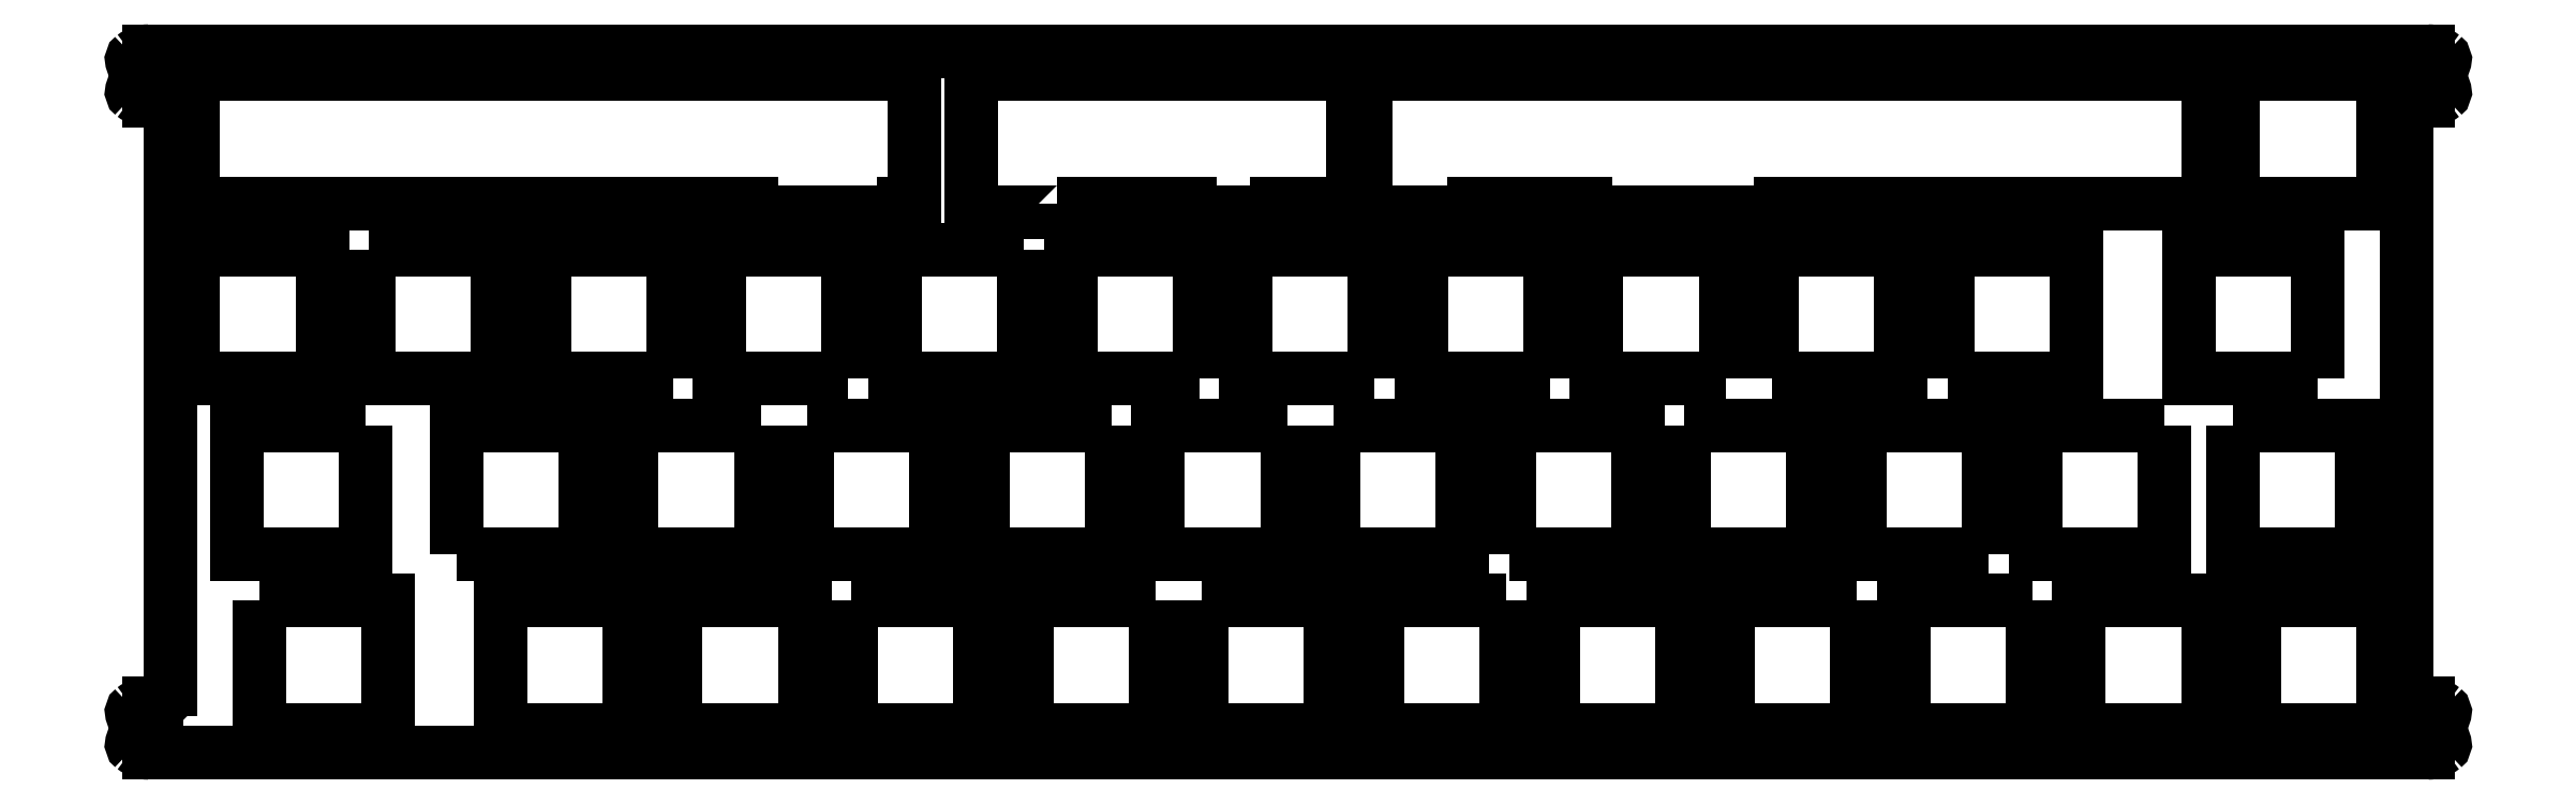
<metadata>
{"format":"dxf","ext":"dxf","renderer":"ezdxf+matplotlib","layout":"modelspace","background":"white","min_lineweight":24,"dpi":150}
</metadata>
<code>
0
SECTION
2
ENTITIES
0
ARC
8
0
10
13.19
20
65.72
30
0
40
0.5
210
-0
220
0
230
1
50
-78.81
51
52.12
0
ARC
8
0
10
11.85
20
64
30
0
40
2.675
210
0
220
-0
230
1
50
52.12
51
90
0
LINE
8
0
10
11.85
20
66.67
30
0
11
-235.7
21
66.67
31
0
0
ARC
8
0
10
-235.7
20
64
30
0
40
2.675
210
0
220
-0
230
1
50
90
51
127.9
0
ARC
8
0
10
-237
20
65.72
30
0
40
0.5
210
0
220
0
230
1
50
127.9
51
258.8
0
ARC
8
0
10
-237.4
20
64
30
0
40
1.25
210
0
220
0
230
1
50
-78.81
51
78.81
0
ARC
8
0
10
-237
20
62.28
30
0
40
0.5
210
0
220
0
230
1
50
101.2
51
232.1
0
ARC
8
0
10
-235.7
20
64
30
0
40
2.675
210
0
220
0
230
1
50
232.1
51
270
0
LINE
8
0
10
-235.7
20
61.32
30
0
11
-234.9
21
61.33
31
0
0
ARC
8
0
10
-234.9
20
59.82
30
0
40
1.5
210
0
220
-0
230
1
50
0
51
90
0
LINE
8
0
10
-233.4
20
59.82
30
0
11
-233.4
21
-2.675
31
0
0
ARC
8
0
10
-234.9
20
-2.675
30
0
40
1.5
210
0
220
0
230
1
50
-90
51
0
0
LINE
8
0
10
-234.9
20
-4.175
30
0
11
-235.7
21
-4.175
31
0
0
ARC
8
0
10
-235.7
20
-6.85
30
0
40
2.675
210
0
220
-0
230
1
50
90
51
127.9
0
ARC
8
0
10
-237
20
-5.133
30
0
40
0.5
210
0
220
0
230
1
50
127.9
51
258.8
0
ARC
8
0
10
-237.4
20
-6.85
30
0
40
1.25
210
-0
220
0
230
1
50
-78.81
51
78.81
0
ARC
8
0
10
-237
20
-8.567
30
0
40
0.5
210
0
220
0
230
1
50
101.2
51
232.1
0
ARC
8
0
10
-235.7
20
-6.85
30
0
40
2.675
210
0
220
0
230
1
50
232.1
51
270
0
LINE
8
0
10
-235.7
20
-9.525
30
0
11
11.85
21
-9.525
31
0
0
ARC
8
0
10
11.85
20
-6.85
30
0
40
2.675
210
-0
220
0
230
1
50
270
51
307.9
0
ARC
8
0
10
13.19
20
-8.567
30
0
40
0.5
210
-0
220
0
230
1
50
-52.12
51
78.81
0
ARC
8
0
10
13.52
20
-6.85
30
0
40
1.25
210
0
220
0
230
1
50
101.2
51
258.8
0
ARC
8
0
10
13.19
20
-5.133
30
0
40
0.5
210
-0
220
0
230
1
50
-78.81
51
52.12
0
ARC
8
0
10
11.85
20
-6.85
30
0
40
2.675
210
0
220
-0
230
1
50
52.12
51
90
0
LINE
8
0
10
11.85
20
-4.175
30
0
11
11.02
21
-4.175
31
0
0
ARC
8
0
10
11.02
20
-2.675
30
0
40
1.5
210
0
220
0
230
1
50
180
51
270
0
LINE
8
0
10
9.525
20
-2.675
30
0
11
9.525
21
59.83
31
0
0
ARC
8
0
10
11.02
20
59.83
30
0
40
1.5
210
0
220
0
230
1
50
90
51
180
0
LINE
8
0
10
11.02
20
61.33
30
0
11
11.85
21
61.33
31
0
0
ARC
8
0
10
11.85
20
64
30
0
40
2.675
210
0
220
0
230
1
50
270
51
307.9
0
ARC
8
0
10
13.19
20
62.28
30
0
40
0.5
210
-0
220
0
230
1
50
-52.12
51
78.81
0
ARC
8
0
10
13.52
20
64
30
0
40
1.25
210
0
220
0
230
1
50
101.2
51
258.8
0
LWPOLYLINE
8
0
90
8
70
1
43
0
10
-152.5
20
64.15
10
-152.5
20
50.15
10
-153.7
20
50.15
10
-153.7
20
49.15
10
-170.2
20
49.15
10
-170.2
20
50.15
10
-230.8
20
50.15
10
-230.8
20
64.15
0
LWPOLYLINE
8
0
90
4
70
1
43
0
10
-35.86
20
12.05
10
-49.86
20
12.05
10
-49.86
20
26.05
10
-35.86
20
26.05
0
LWPOLYLINE
8
0
90
4
70
1
43
0
10
-131.1
20
26.05
10
-131.1
20
12.05
10
-145.1
20
12.05
10
-145.1
20
26.05
0
LWPOLYLINE
8
0
90
4
70
1
43
0
10
-223.7
20
7
10
-209.7
20
7
10
-209.7
20
-7
10
-223.7
20
-7
0
LWPOLYLINE
8
0
90
4
70
1
43
0
10
-178.7
20
31.1
10
-192.7
20
31.1
10
-192.7
20
45.1
10
-178.7
20
45.1
0
LWPOLYLINE
8
0
90
4
70
1
43
0
10
-50.15
20
7
10
-50.15
20
-7
10
-64.15
20
-7
10
-64.15
20
7
0
LWPOLYLINE
8
0
90
4
70
1
43
0
10
-121.3
20
7
10
-107.3
20
7
10
-107.3
20
-7
10
-121.3
20
-7
0
LWPOLYLINE
8
0
90
4
70
1
43
0
10
-112.1
20
26.05
10
-112.1
20
12.05
10
-126.1
20
12.05
10
-126.1
20
26.05
0
LWPOLYLINE
8
0
90
4
70
1
43
0
10
-202.3
20
12.05
10
-202.3
20
26.05
10
-188.3
20
26.05
10
-188.3
20
12.05
0
LWPOLYLINE
8
0
90
4
70
1
43
0
10
-26.05
20
-7
10
-26.05
20
7
10
-12.05
20
7
10
-12.05
20
-7
0
LWPOLYLINE
8
0
90
4
70
1
43
0
10
-230.8
20
45.1
10
-216.8
20
45.1
10
-216.8
20
31.1
10
-230.8
20
31.1
0
LWPOLYLINE
8
0
90
4
70
1
43
0
10
-40.34
20
31.1
10
-40.34
20
45.1
10
-26.34
20
45.1
10
-26.34
20
31.1
0
LWPOLYLINE
8
0
90
4
70
1
43
0
10
-121.6
20
31.1
10
-135.6
20
31.1
10
-135.6
20
45.1
10
-121.6
20
45.1
0
LWPOLYLINE
8
0
90
4
70
1
43
0
10
-64.44
20
31.1
10
-78.44
20
31.1
10
-78.44
20
45.1
10
-64.44
20
45.1
0
LWPOLYLINE
8
0
90
4
70
1
43
0
10
-7
20
-7
10
-7
20
7
10
7
20
7
10
7
20
-7
0
LWPOLYLINE
8
0
90
4
70
1
43
0
10
-68.91
20
26.05
10
-54.91
20
26.05
10
-54.91
20
12.05
10
-68.91
20
12.05
0
LWPOLYLINE
8
0
90
4
70
1
43
0
10
-164.2
20
26.05
10
-150.2
20
26.05
10
-150.2
20
12.05
10
-164.2
20
12.05
0
LWPOLYLINE
8
0
90
4
70
1
43
0
10
-88.25
20
7
10
-88.25
20
-7
10
-102.3
20
-7
10
-102.3
20
7
0
LWPOLYLINE
8
0
90
4
70
1
43
0
10
-159.7
20
31.1
10
-173.7
20
31.1
10
-173.7
20
45.1
10
-159.7
20
45.1
0
LWPOLYLINE
8
0
90
4
70
1
43
0
10
-164.4
20
-7
10
-178.4
20
-7
10
-178.4
20
7
10
-164.4
20
7
0
LWPOLYLINE
8
0
90
10
70
1
43
0
10
-137
20
50.15
10
-137
20
49.15
10
-146.4
20
49.15
10
-146.4
20
64.15
10
-104.9
20
64.15
10
-104.9
20
50.15
10
-113.1
20
50.15
10
-113.1
20
49.15
10
-122.6
20
49.15
10
-122.6
20
50.15
0
LWPOLYLINE
8
0
90
4
70
1
43
0
10
7
20
64.15
10
7
20
50.15
10
-9.381
20
50.15
10
-9.381
20
64.15
0
LWPOLYLINE
8
0
90
4
70
1
43
0
10
-140.6
20
45.1
10
-140.6
20
31.1
10
-154.6
20
31.1
10
-154.6
20
45.1
0
LWPOLYLINE
8
0
90
4
70
1
43
0
10
-83.2
20
-7
10
-83.2
20
7
10
-69.2
20
7
10
-69.2
20
-7
0
LWPOLYLINE
8
0
90
4
70
1
43
0
10
-169.2
20
26.05
10
-169.2
20
12.05
10
-183.2
20
12.05
10
-183.2
20
26.05
0
LWPOLYLINE
8
0
90
4
70
1
43
0
10
-87.96
20
12.05
10
-87.96
20
26.05
10
-73.96
20
26.05
10
-73.96
20
12.05
0
LWPOLYLINE
8
0
90
4
70
1
43
0
10
-107
20
26.05
10
-93.01
20
26.05
10
-93.01
20
12.05
10
-107
20
12.05
0
LWPOLYLINE
8
0
90
4
70
1
43
0
10
-183.5
20
-7
10
-197.5
20
-7
10
-197.5
20
7
10
-183.5
20
7
0
LWPOLYLINE
8
0
90
10
70
1
43
0
10
-103.5
20
64.15
10
-12.05
20
64.15
10
-12.05
20
50.15
10
-58.41
20
50.15
10
-58.41
20
49.15
10
-79.67
20
49.15
10
-79.67
20
50.15
10
-91.78
20
50.15
10
-91.78
20
49.15
10
-103.5
20
49.15
0
LWPOLYLINE
8
0
90
4
70
1
43
0
10
-59.39
20
31.1
10
-59.39
20
45.1
10
-45.39
20
45.1
10
-45.39
20
31.1
0
LWPOLYLINE
8
0
90
4
70
1
43
0
10
-211.8
20
45.1
10
-197.8
20
45.1
10
-197.8
20
31.1
10
-211.8
20
31.1
0
LWPOLYLINE
8
0
90
4
70
1
43
0
10
-126.3
20
7
10
-126.3
20
-7
10
-140.3
20
-7
10
-140.3
20
7
0
LWPOLYLINE
8
0
90
4
70
1
43
0
10
-0.1438
20
31.1
10
-14.14
20
31.1
10
-14.14
20
45.1
10
-0.1438
20
45.1
0
LWPOLYLINE
8
0
90
4
70
1
43
0
10
-9.381
20
26.05
10
4.619
20
26.05
10
4.619
20
12.05
10
-9.381
20
12.05
0
LWPOLYLINE
8
0
90
4
70
1
43
0
10
-102.5
20
31.1
10
-116.5
20
31.1
10
-116.5
20
45.1
10
-102.5
20
45.1
0
LWPOLYLINE
8
0
90
4
70
1
43
0
10
-83.49
20
31.1
10
-97.49
20
31.1
10
-97.49
20
45.1
10
-83.49
20
45.1
0
LWPOLYLINE
8
0
90
4
70
1
43
0
10
-31.1
20
7
10
-31.1
20
-7
10
-45.1
20
-7
10
-45.1
20
7
0
LWPOLYLINE
8
0
90
4
70
1
43
0
10
-16.81
20
26.05
10
-16.81
20
12.05
10
-30.81
20
12.05
10
-30.81
20
26.05
0
LWPOLYLINE
8
0
90
4
70
1
43
0
10
-212.1
20
26.05
10
-212.1
20
12.05
10
-226.1
20
12.05
10
-226.1
20
26.05
0
LWPOLYLINE
8
0
90
4
70
1
43
0
10
-159.4
20
7
10
-145.4
20
7
10
-145.4
20
-7
10
-159.4
20
-7
0
ENDSEC
0
EOF

</code>
